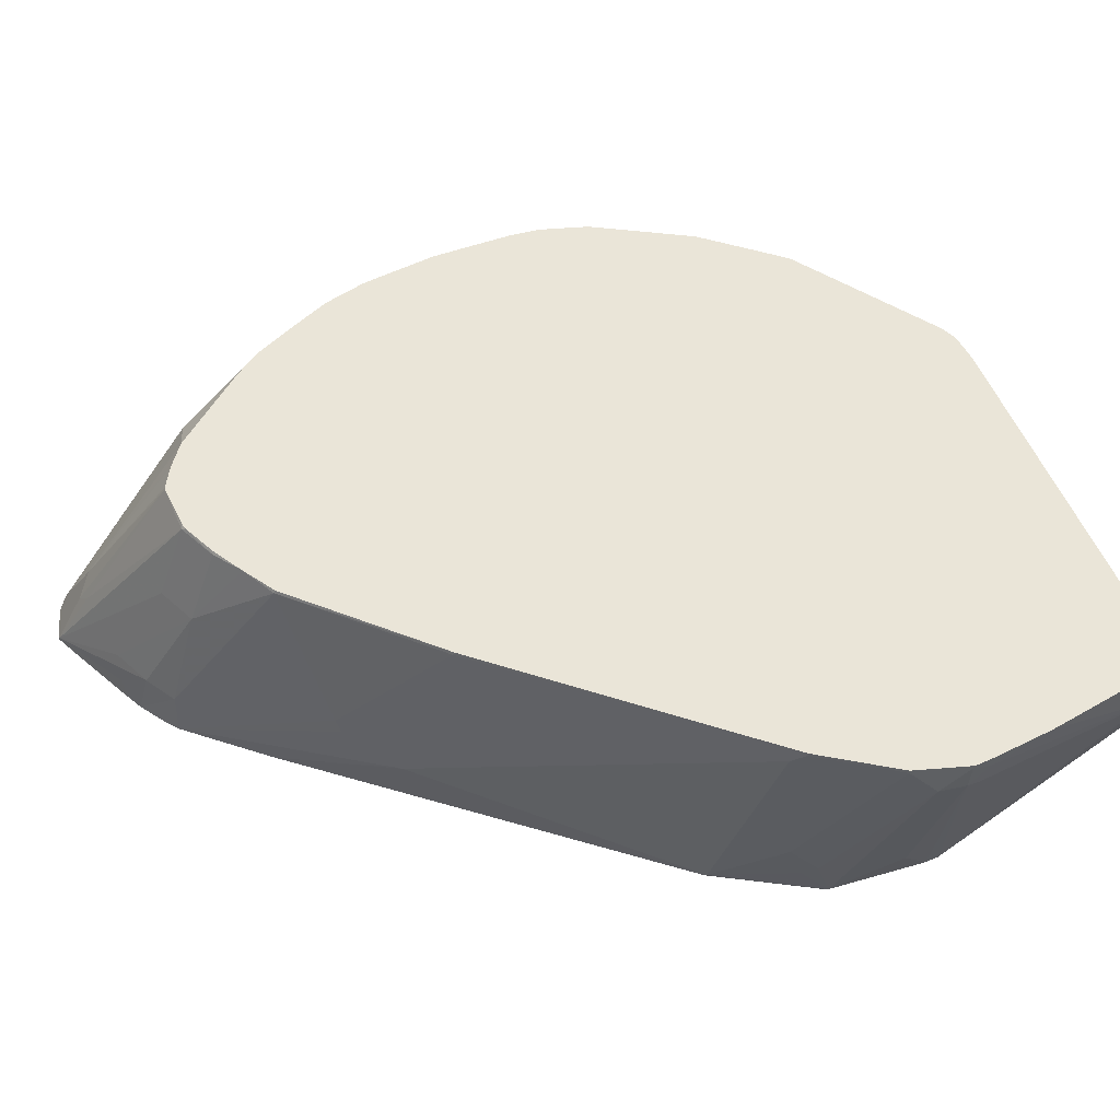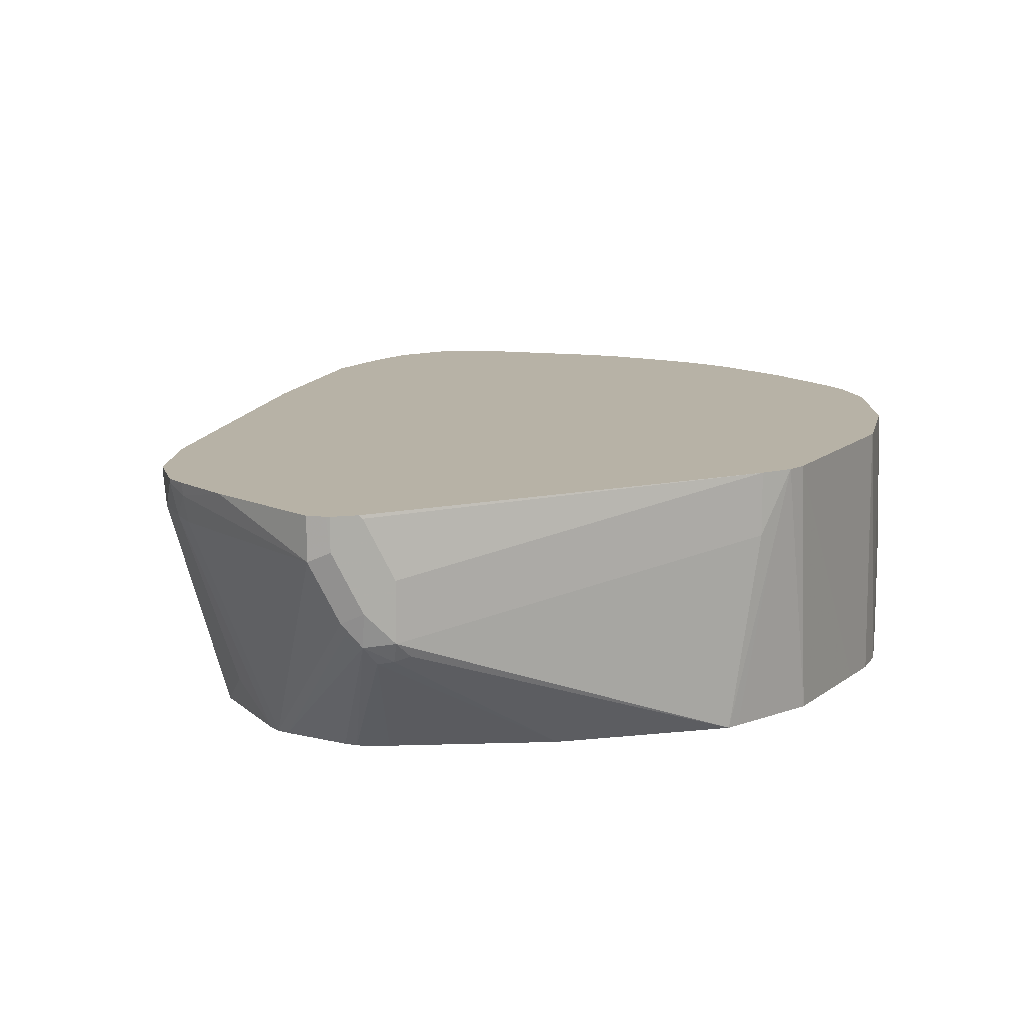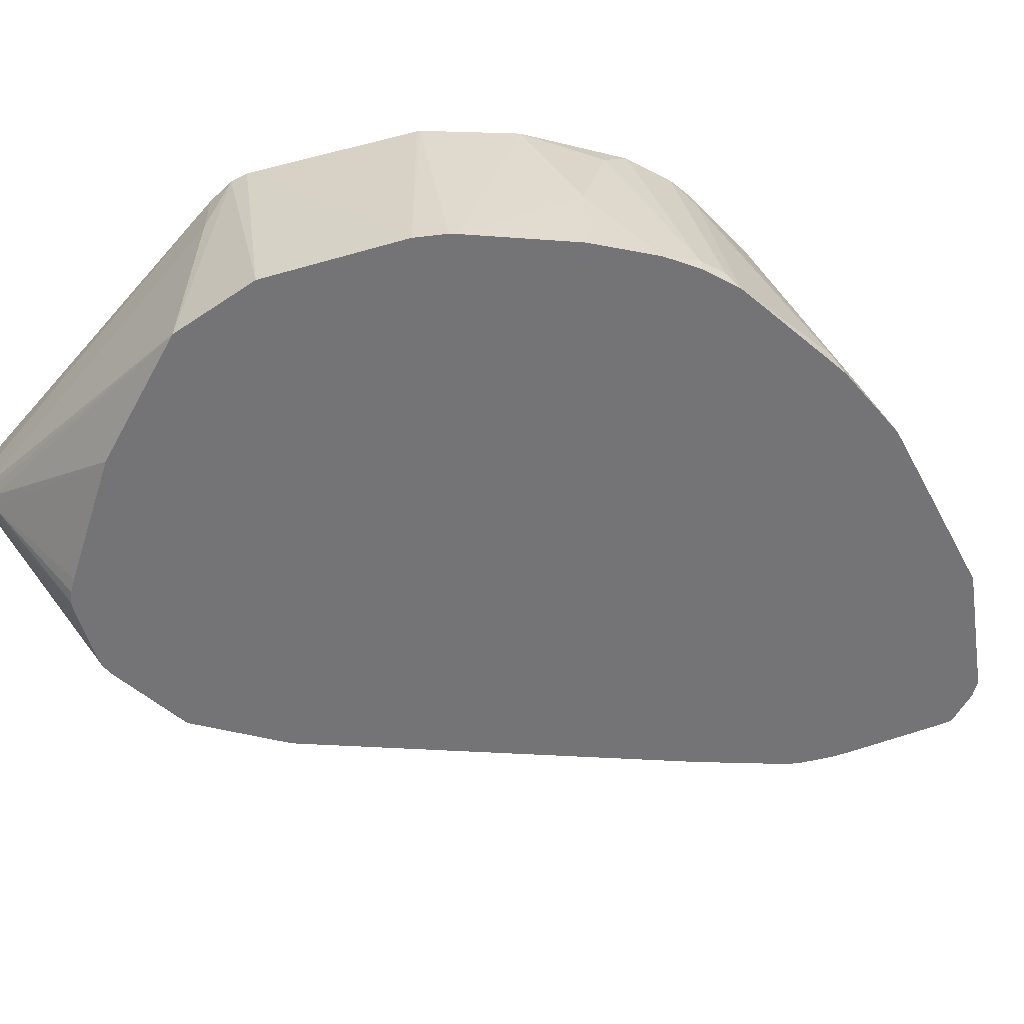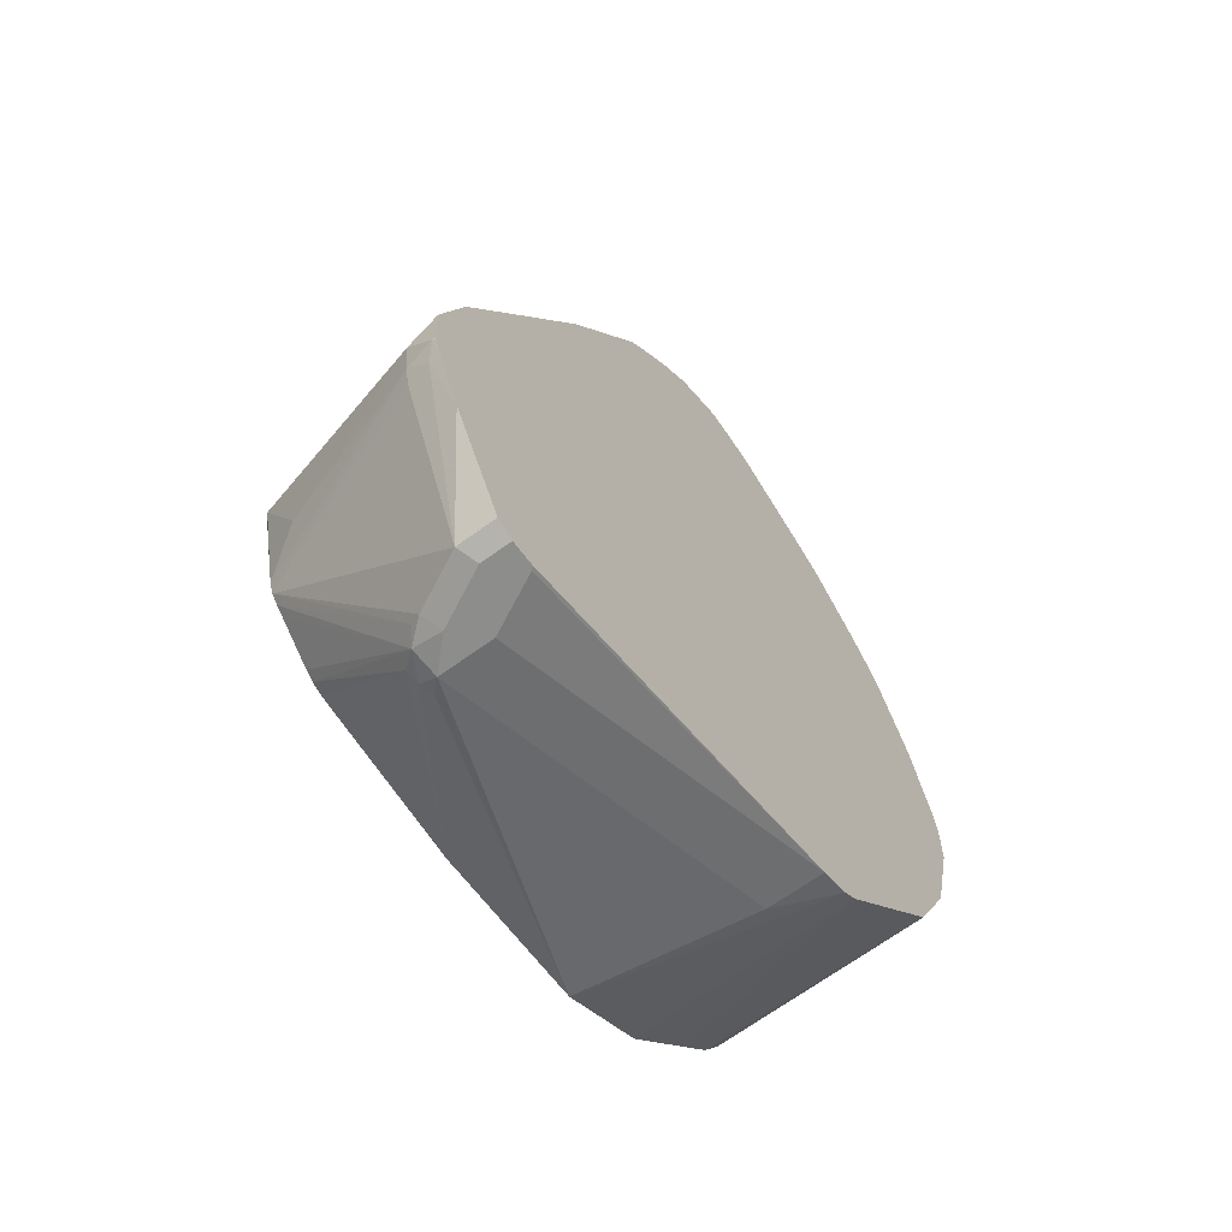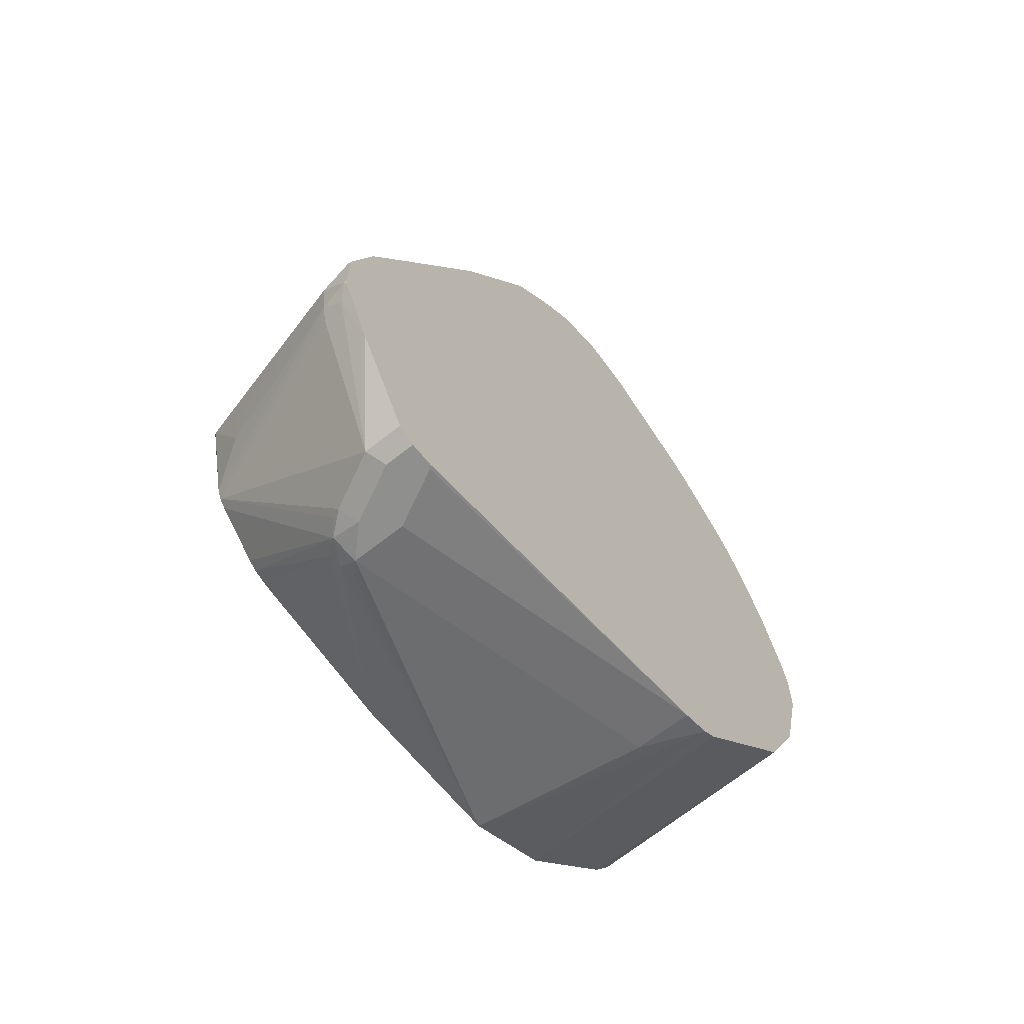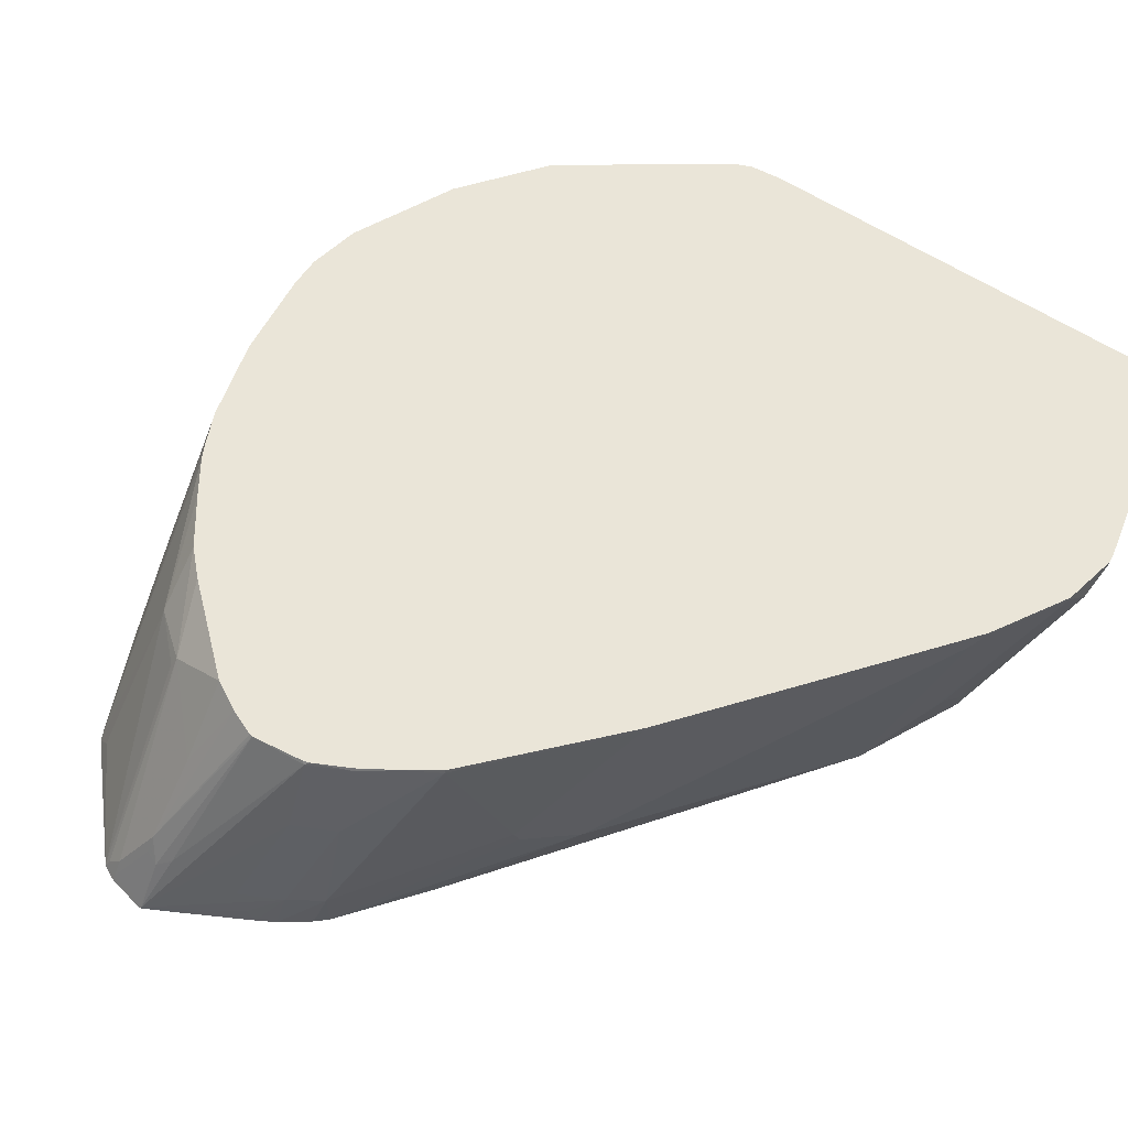
<metadata>
{"format":"obj","ext":"obj","renderer":"f3d","projection":"perspective","resolution":1024,"background":"white","views":[{"elev":45.0,"azim":-95.6,"up":"+Z"},{"elev":12.4,"azim":-14.7,"up":"+Z"},{"elev":-56.3,"azim":61.7,"up":"+Z"},{"elev":-64.4,"azim":-53.5,"up":"+Y"},{"elev":-65.1,"azim":-51.3,"up":"+Y"},{"elev":58.8,"azim":-133.9,"up":"+Z"}]}
</metadata>
<code>
v 0.2947 0.01212 -0.1385
v 0.2736 -1.16e-05 0.02105
v 0.2947 -1.16e-05 -0.1263
v 0.2947 -0.02101 -0.1385
v 0.2894 0.03585 -0.1385
v 0.2736 0.1052 -0.1263
v 0.2684 -1.16e-05 0.04452
v 0.2689 -0.001831 0.04452
v 0.2736 -0.02101 0.0421
v 0.2736 -0.02344 0.04452
v 0.2947 -0.02101 -0.1263
v 0.2903 -0.05096 -0.1385
v 0.2736 0.1052 -0.1385
v 0.2666 0.1192 -0.1193
v 0.2684 0.1052 -0.1026
v 0.2702 0.1192 -0.1385
v 0.2458 0.1809 -0.1385
v 0.2474 0.06314 0.04452
v 0.2736 -0.06309 0.04452
v 0.2736 -0.08416 0.02105
v 0.2736 -0.1052 -0.06316
v 0.2736 -0.1052 -0.1385
v 0.2473 0.1684 -0.1237
v 0.2037 0.244 -0.1385
v 0.2421 0.1789 -0.1211
v 0.2262 0.1054 0.04452
v 0.2526 -0.1473 0.04452
v 0.2361 -0.1895 -0.1385
v 0.2 0.2421 -0.1211
v 0.1606 0.308 -0.1385
v 0.2191 0.1195 0.04452
v 0.221 0.1158 0.04452
v 0.2518 -0.1489 0.04452
v 0.2378 -0.177 0.04452
v 0.2316 -0.1895 0.04452
v 0.2175 -0.2175 0.04452
v 0.2331 -0.1954 -0.1385
v 0.2 0.1578 0.0263
v 0.1598 0.3089 -0.1385
v 0.1368 0.2421 0.005251
v 0.1958 0.1518 0.04452
v 0.2093 0.1336 0.04452
v 0.2161 -0.2194 0.04452
v 0.2175 -0.2175 -0.1385
v 0.2038 0.1416 0.04452
v 0.07643 0.3712 -0.1385
v 0.1474 0.3105 -0.1237
v 0.09824 0.2666 0.007006
v 0.09471 0.2631 0.01578
v 0.1414 0.2046 0.04452
v 0.1728 0.1747 0.04452
v 0.1198 -0.3214 0.04452
v 0.1965 -0.2386 -0.1385
v 0.07344 0.3719 -0.1385
v 0.0631 0.3649 -0.1193
v 0.07368 0.3684 -0.1316
v 0.04601 0.2609 0.04452
v 0.1196 0.2191 0.04452
v 0.04206 0.3017 -0.01404
v 0.1076 -0.3295 0.04452
v 0.1333 -0.3017 -0.1385
v 0.0631 0.3745 -0.1385
v 0.0631 0.3719 -0.1333
v 0.04206 0.3438 -0.07718
v 0.02151 0.2684 0.04452
v 0.0842 -0.3368 0.04452
v 0.0842 -0.3368 -1.53e-05
v 0.09471 -0.3315 -0.01053
v 0.1274 -0.3047 -0.1385
v 0.03316 0.3745 -0.1385
v 0.04206 0.3719 -0.1333
v 0.04206 0.3508 -0.09123
v 0.03155 0.3526 -0.09472
v -0.002458 0.2725 0.04452
v -8.26e-06 0.2725 0.04452
v 0.01923 0.2688 0.04452
v 0.02121 0.2684 0.04452
v -0.2129 -0.4 0.04452
v -0.2105 -0.4 0.0421
v -0.1895 -0.4 -1.53e-05
v -0.1895 -0.4 -0.04211
v 0.0631 -0.3368 -0.1385
v 0.07123 -0.3328 -0.1385
v 0.03101 0.3734 -0.1385
v 0.03155 0.3737 -0.1368
v 0.02103 0.3447 -0.08421
v -0.04208 0.2605 0.0421
v -0.03969 0.2599 0.04452
v -0.2315 -0.4 0.04452
v -0.2105 -0.4 -0.02106
v -0.2105 -0.3947 -0.04474
v -0.1895 -0.3929 -0.05614
v -0.1789 -0.3947 -0.05262
v -0.06312 -0.3368 -0.1385
v 0.01696 0.3619 -0.1385
v -0.02804 0.3228 -0.1263
v -0.04907 0.3017 -0.1053
v -0.02104 0.3236 -0.1053
v -0.04208 0.2816 -0.02106
v -0.07017 0.2386 0.0421
v -0.04447 0.2574 0.04452
v -0.234 -0.3988 0.04452
v -0.2315 -0.4 0.02105
v -0.2245 -0.3929 -0.02808
v -0.2 -0.3895 -0.05789
v -0.221 -0.3895 -0.03684
v -0.2404 -0.2692 -0.1385
v -0.2338 -0.2759 -0.1385
v -0.2061 -0.3036 -0.1385
v -0.1991 -0.3093 -0.1385
v -0.1773 -0.3158 -0.1385
v -0.03318 0.3202 -0.1385
v -0.04501 0.3098 -0.1385
v -0.07017 0.2806 -0.1053
v -0.07017 0.2596 -0.02106
v -0.06933 0.2377 0.04452
v -0.09037 0.2176 0.04452
v -0.2456 -0.3929 0.01403
v -0.2456 -0.3929 0.04452
v -0.2461 -0.2623 -0.1385
v -0.1895 -0.313 -0.1385
v -0.06306 0.2903 -0.1385
v -0.1122 0.1964 0.0421
v -0.07017 0.2806 -0.1385
v -0.1403 0.1614 -0.06316
v -0.1121 0.1954 0.04452
v -0.29 -0.3111 0.04452
v -0.3087 -0.2666 0.03508
v -0.3052 -0.2632 0.01578
v -0.3105 -0.2526 0.01842
v -0.2499 -0.2526 -0.1385
v -0.1824 0.07717 0.0421
v -0.1826 0.07588 0.04452
v -0.08015 0.2607 -0.1385
v -0.1632 0.1158 -0.09472
v -0.1421 0.1578 -0.07367
v -0.2604 -0.07878 0.04452
v -0.1842 0.07368 0.03156
v -0.3094 -0.2692 0.04452
v -0.3158 -0.2526 0.0421
v -0.3158 -0.2315 0.02105
v -0.2684 -0.2315 -0.1079
v -0.2684 -0.1789 -0.1368
v -0.2671 -0.1773 -0.1385
v -0.1895 0.06314 0.0421
v -0.1052 0.2105 -0.1385
v -0.2461 -0.09303 -0.1385
v -0.2474 -0.0947 -0.1368
v -0.2894 -0.1368 0.03156
v -0.2877 -0.1333 0.0421
v -0.2815 -0.1209 0.04452
v -0.3151 -0.2553 0.04452
v -0.3158 -0.2526 0.04452
v -0.3158 -0.2105 0.0421
v -0.2737 -0.1684 -0.1053
v -0.2737 -0.2105 -0.1053
v -0.2684 -0.1579 -0.1158
v -0.2469 -0.09637 -0.1385
v -0.2684 -0.1368 -0.09472
v -0.2947 -0.1473 0.0421
v -0.2877 -0.1333 0.04452
v -0.3158 -0.2105 0.04452
v -0.2956 -0.1497 0.04452
v -0.2737 -0.1473 -0.08421
v -0.2947 -0.1473 0.04452
f 87 101 88
f 87 100 101
f 85 87 86
f 85 99 87
f 85 98 99
f 78 80 79
f 85 97 98
f 82 92 94
f 85 95 96
f 84 95 85
f 82 93 92
f 81 93 82
f 81 92 93
f 81 91 92
f 87 99 115
f 81 90 91
f 85 96 97
f 87 115 100
f 91 108 109
f 90 103 118
f 78 81 80
f 97 115 98
f 97 114 115
f 97 113 114
f 97 112 113
f 96 112 97
f 95 112 96
f 94 105 111
f 92 105 94
f 91 110 105
f 91 109 110
f 91 107 108
f 91 106 107
f 91 104 106
f 91 105 92
f 90 104 91
f 90 118 104
f 89 102 103
f 78 90 81
f 143 158 144
f 78 89 103
f 64 72 73
f 63 72 64
f 63 71 72
f 62 71 63
f 62 70 71
f 61 68 69
f 60 68 61
f 64 73 74
f 60 67 68
f 59 64 65
f 57 59 65
f 55 64 59
f 55 63 64
f 54 63 55
f 54 62 63
f 98 115 99
f 60 66 67
f 64 74 75
f 64 75 76
f 64 76 77
f 74 87 88
f 74 86 87
f 73 86 74
f 73 85 86
f 71 73 72
f 70 73 71
f 70 85 73
f 70 84 85
f 68 83 69
f 68 82 83
f 67 82 68
f 67 81 82
f 66 81 67
f 66 80 81
f 66 79 80
f 66 78 79
f 64 77 65
f 78 103 90
f 100 116 101
f 132 145 137
f 100 117 116
f 141 155 143
f 141 164 155
f 141 154 164
f 140 154 141
f 140 162 154
f 140 153 162
f 140 152 153
f 141 143 156
f 139 152 140
f 135 151 137
f 135 150 151
f 135 148 149
f 135 147 148
f 135 146 147
f 134 146 135
f 132 137 133
f 137 145 138
f 141 156 142
f 142 156 143
f 143 155 164
f 160 163 165
f 157 164 159
f 154 162 163
f 154 159 164
f 154 163 160
f 150 161 151
f 150 165 161
f 150 160 165
f 149 160 150
f 149 154 160
f 148 154 149
f 148 159 154
f 148 157 159
f 147 158 148
f 143 148 158
f 143 157 148
f 143 164 157
f 52 61 53
f 100 115 117
f 132 138 145
f 131 142 143
f 118 127 128
f 118 119 127
f 117 123 126
f 115 123 117
f 114 125 123
f 114 124 125
f 114 122 124
f 118 128 129
f 114 123 115
f 106 120 107
f 105 121 111
f 105 110 121
f 104 120 106
f 104 118 120
f 102 119 118
f 102 118 103
f 113 122 114
f 118 129 120
f 120 129 130
f 120 130 131
f 130 142 131
f 130 141 142
f 130 140 141
f 128 130 129
f 128 140 130
f 128 139 140
f 127 139 128
f 125 138 132
f 125 137 138
f 125 135 137
f 125 136 135
f 124 136 125
f 124 135 136
f 124 134 135
f 123 133 126
f 123 132 133
f 123 125 132
f 131 143 144
f 52 60 61
f 135 149 150
f 49 55 59
f 6 15 7
f 6 14 15
f 5 13 6
f 4 11 12
f 3 19 11
f 3 10 19
f 3 9 10
f 6 13 16
f 2 6 7
f 2 8 9
f 2 7 8
f 1 6 2
f 1 5 6
f 1 13 5
f 1 16 13
f 1 17 16
f 2 9 3
f 6 16 17
f 6 17 14
f 7 18 26
f 7 101 116
f 7 88 101
f 7 74 88
f 7 75 74
f 7 76 75
f 7 77 76
f 7 65 77
f 7 57 65
f 7 58 57
f 7 50 58
f 7 51 50
f 7 41 51
f 7 45 41
f 7 42 45
f 7 31 42
f 7 32 31
f 7 26 32
f 1 24 17
f 7 116 117
f 1 30 24
f 1 46 39
f 1 111 121
f 1 94 111
f 1 82 94
f 1 83 82
f 1 69 83
f 1 61 69
f 1 53 61
f 1 121 110
f 1 44 53
f 1 28 37
f 1 22 28
f 1 4 12
f 1 11 4
f 1 3 11
f 1 2 3
f 49 59 57
f 1 37 44
f 1 110 109
f 1 109 108
f 1 108 107
f 1 54 46
f 1 62 54
f 1 70 62
f 1 84 70
f 1 95 84
f 1 112 95
f 1 113 112
f 1 122 113
f 1 124 122
f 1 134 124
f 1 146 134
f 1 147 146
f 1 158 147
f 1 144 158
f 1 131 144
f 1 120 131
f 1 107 120
f 1 39 30
f 7 117 126
f 1 12 22
f 7 133 137
f 31 38 42
f 30 41 38
f 30 40 41
f 30 39 40
f 29 38 31
f 29 30 38
f 28 33 34
f 36 43 44
f 28 36 37
f 28 34 35
f 27 33 28
f 25 29 31
f 25 32 26
f 25 31 32
f 24 30 29
f 21 28 22
f 28 35 36
f 36 44 37
f 38 41 45
f 38 45 42
f 49 56 55
f 7 126 133
f 49 58 50
f 49 57 58
f 46 49 48
f 46 55 56
f 46 54 55
f 44 52 53
f 43 52 44
f 40 51 41
f 40 50 51
f 40 49 50
f 40 48 49
f 40 46 48
f 40 47 46
f 39 47 40
f 39 46 47
f 21 27 28
f 20 27 21
f 46 56 49
f 18 25 26
f 7 43 36
f 7 52 43
f 7 60 52
f 7 66 60
f 7 78 66
f 7 89 78
f 7 102 89
f 7 119 102
f 7 127 119
f 7 139 127
f 7 152 139
f 7 153 152
f 7 162 153
f 7 165 163
f 7 161 165
f 7 137 151
f 19 27 20
f 7 36 35
f 7 35 34
f 7 163 162
f 7 33 27
f 18 23 25
f 17 25 23
f 7 34 33
f 17 29 25
f 17 24 29
f 15 23 18
f 15 17 23
f 14 17 15
f 7 151 161
f 12 20 21
f 11 20 12
f 11 19 20
f 12 21 22
f 8 10 9
f 7 15 18
f 7 19 10
f 7 10 8
f 7 27 19

</code>
